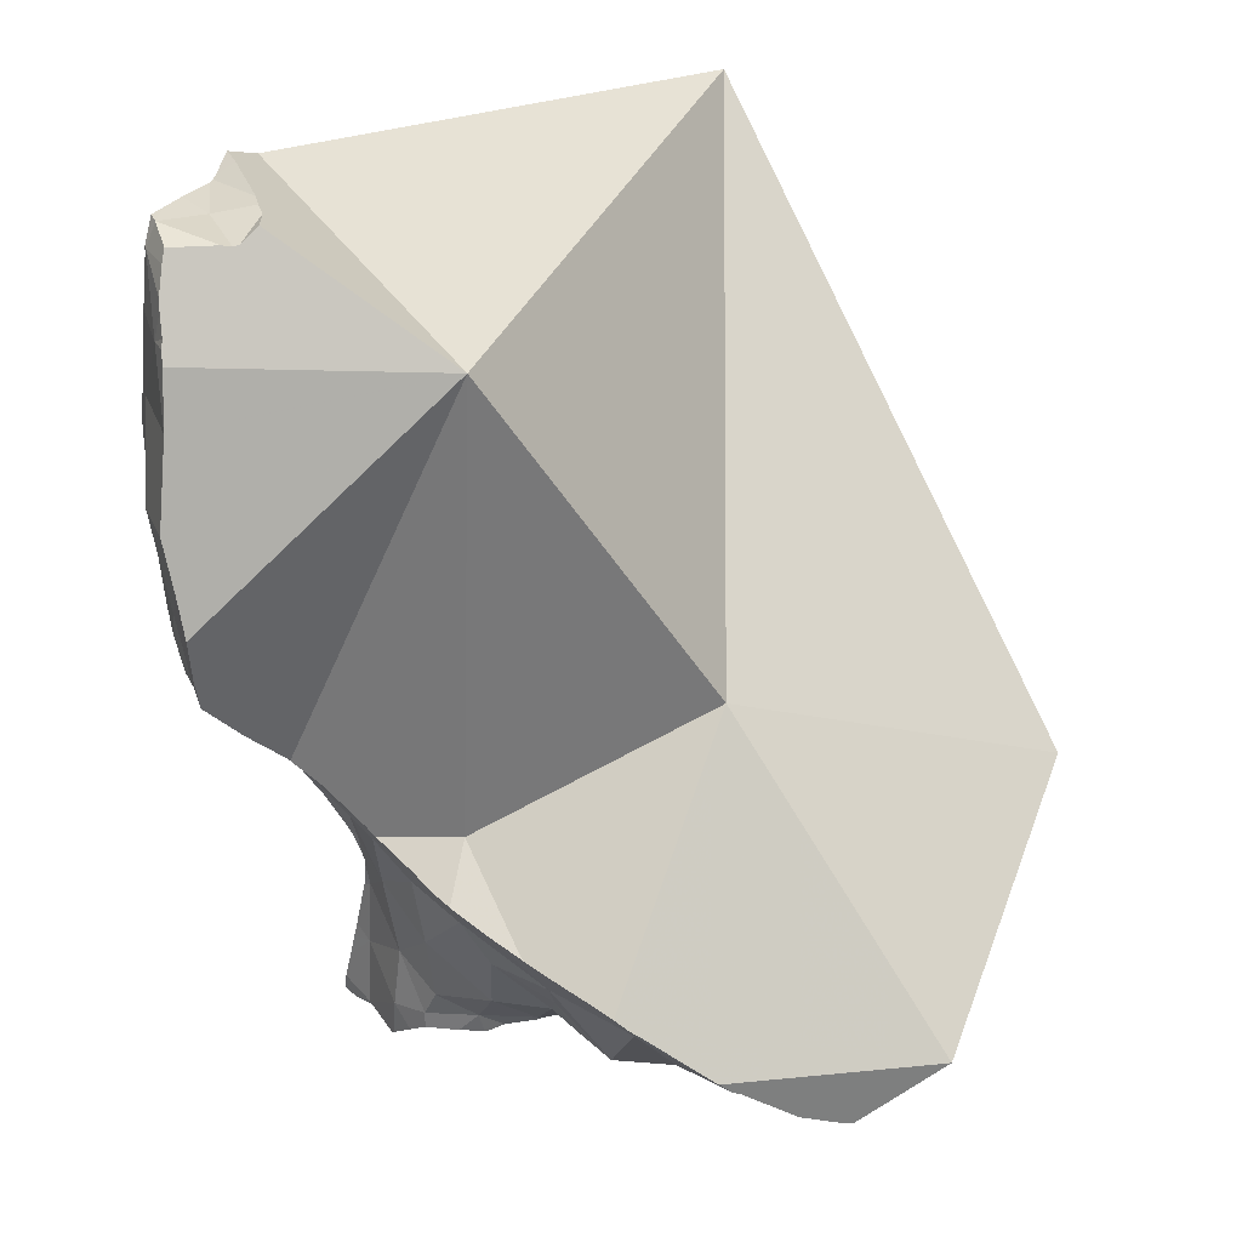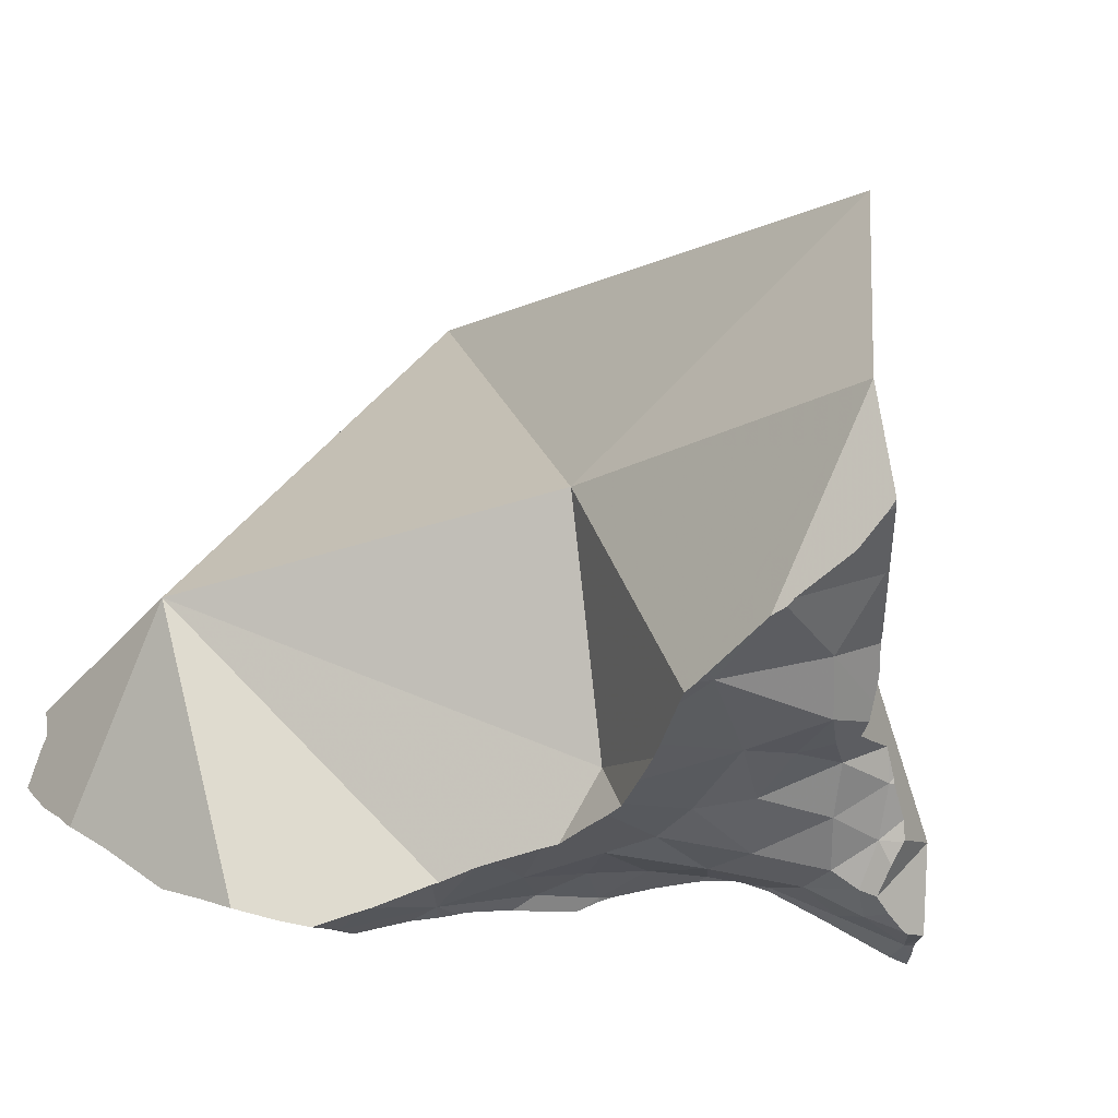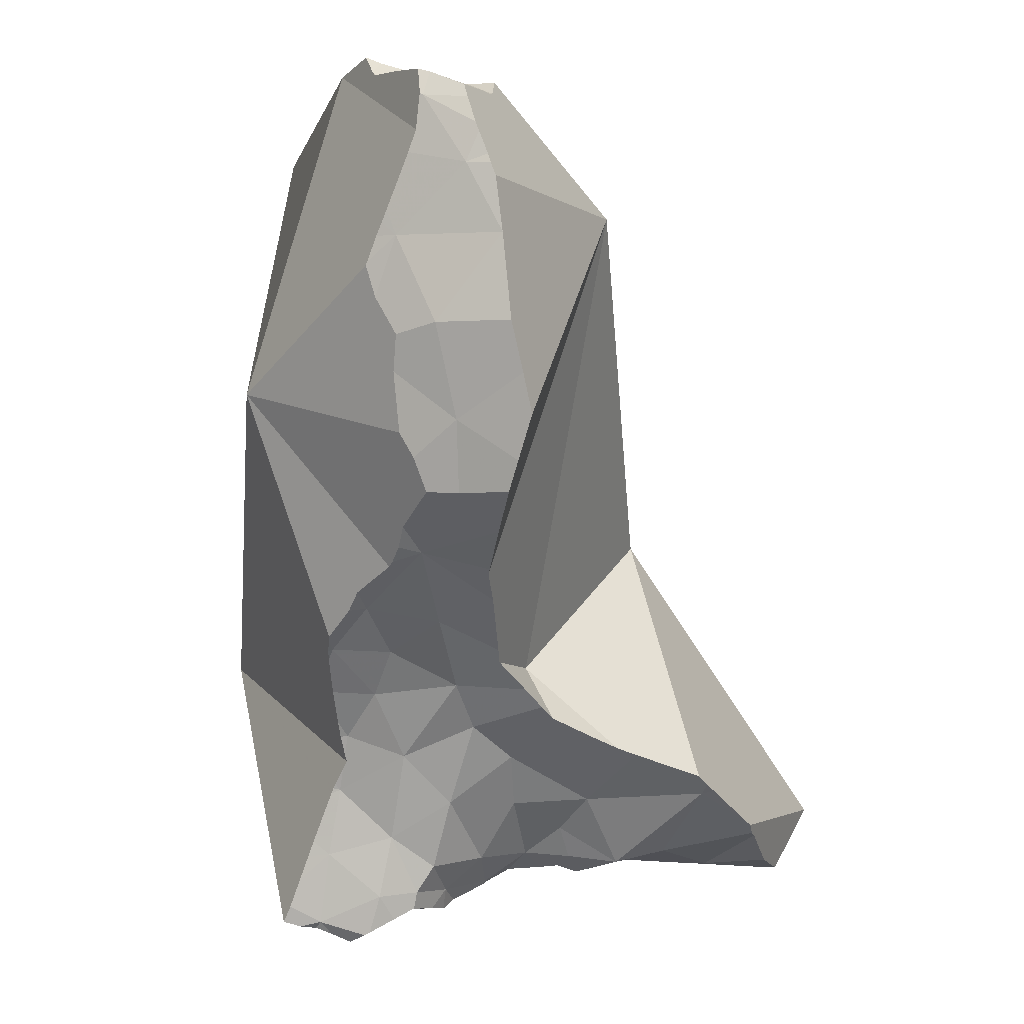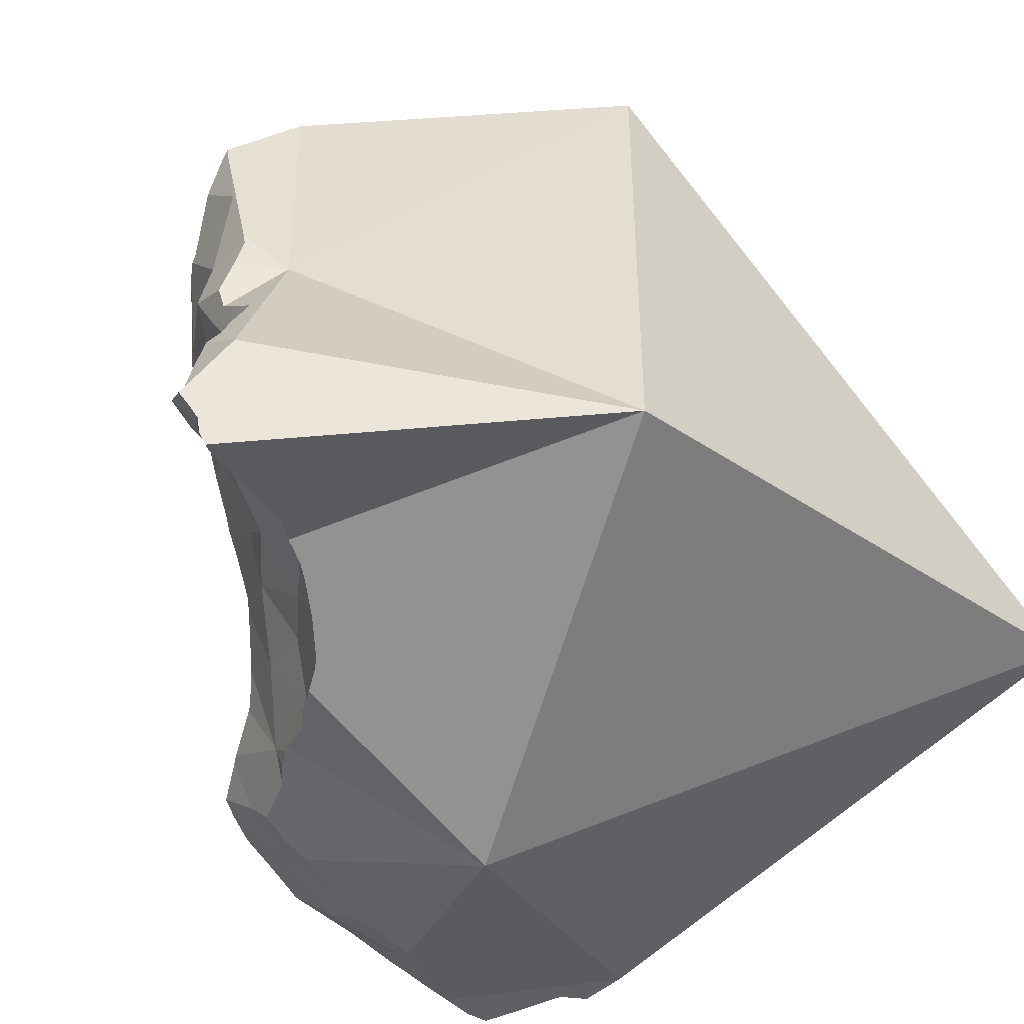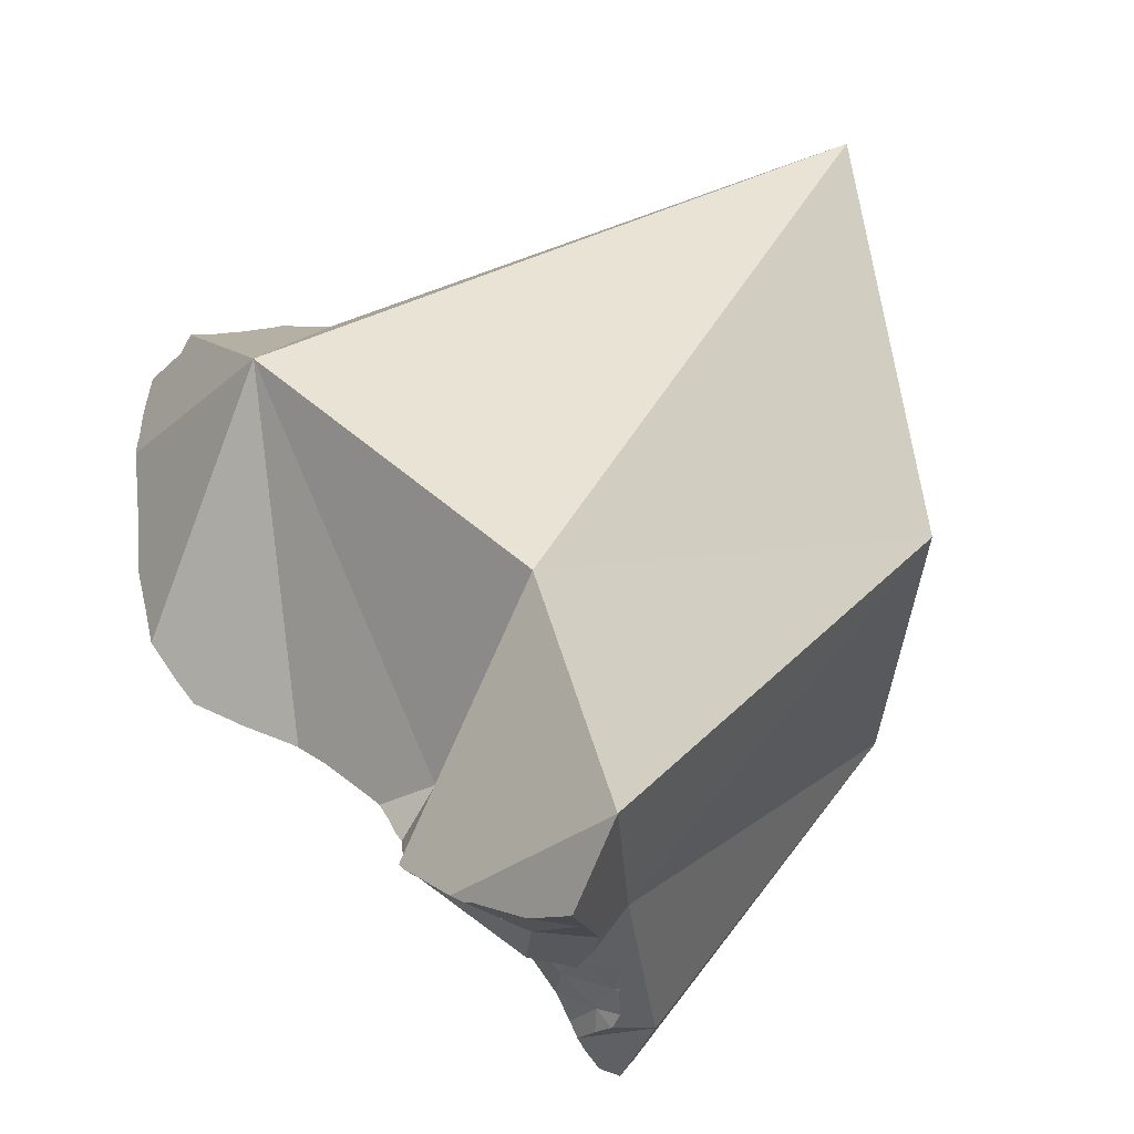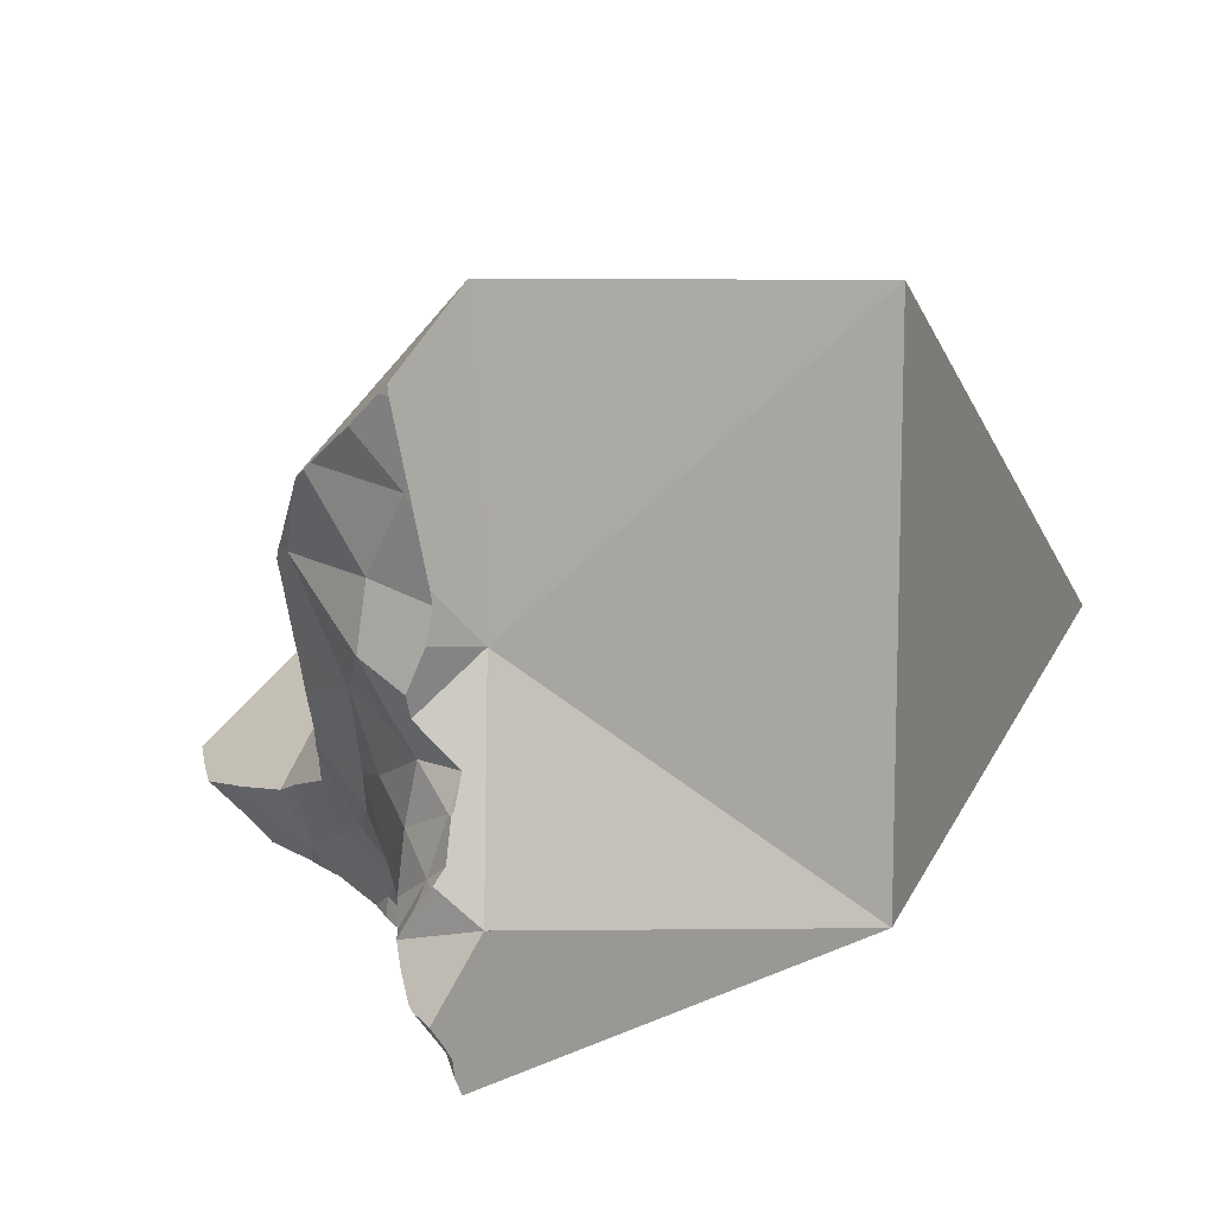
<metadata>
{"format":"obj","ext":"obj","renderer":"f3d","projection":"perspective","resolution":1024,"background":"white","views":[{"elev":21.3,"azim":116.8,"up":"+Z"},{"elev":36.2,"azim":123.2,"up":"+Y"},{"elev":0.4,"azim":63.5,"up":"+Z"},{"elev":-49.2,"azim":-145.4,"up":"+Y"},{"elev":69.3,"azim":165.6,"up":"+Y"},{"elev":15.8,"azim":-169.9,"up":"+Y"}]}
</metadata>
<code>
v 0.07333 0.0605 0.3866
v 0.09565 0.04101 0.2877
v 0.09636 0.13 0.2898
v 0.144 0.05255 0.2488
v 0.1459 0.0863 0.2608
v 0.1472 0.02963 0.2489
v 0.1474 0.0964 0.3111
v 0.1479 0.03233 0.248
v 0.148 0.1333 0.262
v 0.148 0.03048 0.2515
v 0.1481 0.07151 0.2551
v 0.1481 0.03512 0.2475
v 0.1482 0.07016 0.2546
v 0.1487 0.06677 0.2532
v 0.1488 0.03194 0.2561
v 0.149 0.06596 0.2529
v 0.1491 0.03751 0.2465
v 0.1492 0.03549 0.2487
v 0.1493 0.0602 0.2507
v 0.1494 0.0332 0.26
v 0.1495 0.06617 0.2535
v 0.1498 0.03398 0.2624
v 0.1503 0.03661 0.2602
v 0.1504 0.04042 0.2451
v 0.1508 0.05777 0.2496
v 0.151 0.05749 0.2496
v 0.1513 0.0366 0.2706
v 0.1515 0.03687 0.2714
v 0.1517 0.09285 0.2558
v 0.1518 0.03798 0.2712
v 0.1518 0.03711 0.2722
v 0.1519 0.0948 0.2556
v 0.1524 0.05728 0.2531
v 0.1525 0.07542 0.2558
v 0.1525 0.08762 0.2552
v 0.1531 0.04188 0.2465
v 0.1531 0.038 0.2749
v 0.1534 0.05427 0.2502
v 0.1536 0.04262 0.247
v 0.1537 0.1056 0.2545
v 0.1538 0.03838 0.2761
v 0.1539 0.03801 0.2772
v 0.154 0.1075 0.2544
v 0.154 0.08402 0.255
v 0.1541 0.03993 0.2727
v 0.1542 0.0408 0.2708
v 0.1545 0.03695 0.2804
v 0.1546 0.1107 0.2541
v 0.1547 0.04312 0.2657
v 0.1548 0.07141 0.2588
v 0.1548 0.1075 0.2546
v 0.1548 0.07769 0.2562
v 0.1549 0.07816 0.256
v 0.155 0.03803 0.2805
v 0.1551 0.04645 0.2492
v 0.1551 0.04378 0.2532
v 0.1552 0.08116 0.2549
v 0.1554 0.04441 0.2628
v 0.1556 0.03603 0.283
v 0.1559 0.04517 0.261
v 0.1559 0.04579 0.2597
v 0.156 0.04964 0.2509
v 0.156 0.04973 0.2509
v 0.1561 0.04556 0.2632
v 0.1561 0.04845 0.2536
v 0.1561 0.1199 0.2532
v 0.1563 0.1216 0.2531
v 0.1565 0.05004 0.2537
v 0.1566 0.06206 0.2588
v 0.1576 0.05266 0.258
v 0.1576 0.1201 0.2536
v 0.1581 0.03411 0.2882
v 0.1584 0.04565 0.2703
v 0.1585 0.07789 0.2583
v 0.1591 0.01863 0.337
v 0.1606 0.07509 0.2636
v 0.1608 0.04574 0.2773
v 0.1609 0.09537 0.2584
v 0.1611 0.04032 0.2878
v 0.1615 0.03197 0.2938
v 0.1619 0.05373 0.2693
v 0.162 0.1155 0.2557
v 0.1621 0.08527 0.2573
v 0.1624 0.0654 0.2686
v 0.1628 0.03133 0.2954
v 0.1629 0.03206 0.2956
v 0.165 0.03057 0.2971
v 0.1659 0.03257 0.3883
v 0.1659 0.03022 0.2979
v 0.1664 0.07724 0.2691
v 0.1669 0.06262 0.2769
v 0.1669 0.04062 0.2952
v 0.1679 0.05517 0.2824
v 0.1683 0.06466 0.2919
v 0.1686 0.1093 0.2612
v 0.1696 0.1082 0.2618
v 0.1703 0.03491 0.3025
v 0.1706 0.03173 0.3022
v 0.1709 0.05059 0.2896
v 0.1711 0.1069 0.2634
v 0.1715 0.106 0.264
v 0.1728 0.03225 0.3053
v 0.1742 0.03319 0.3904
v 0.1744 0.09521 0.2699
v 0.1753 0.09708 0.2703
v 0.1754 0.06605 0.284
v 0.1755 0.06677 0.2836
v 0.1755 0.03532 0.3894
v 0.1757 0.07266 0.2809
v 0.1758 0.07808 0.2785
v 0.176 0.06375 0.2859
v 0.1761 0.08145 0.2773
v 0.1762 0.09523 0.2716
v 0.1764 0.06048 0.289
v 0.1767 0.0906 0.2741
v 0.1769 0.09318 0.2732
v 0.1769 0.04475 0.3004
v 0.1771 0.03307 0.3877
v 0.1774 0.05529 0.2937
v 0.1778 0.03306 0.3871
v 0.1785 0.03308 0.3869
v 0.1787 0.05443 0.2958
v 0.1796 0.03485 0.3095
v 0.1803 0.07347 0.366
v 0.1806 0.03492 0.3103
v 0.1813 0.04223 0.3866
v 0.1828 0.05176 0.3017
v 0.1831 0.03489 0.3126
v 0.1834 0.04397 0.3861
v 0.1841 0.03842 0.3117
v 0.1845 0.05065 0.3041
v 0.1853 0.04585 0.3854
v 0.1855 0.03339 0.3865
v 0.1856 0.03453 0.3158
v 0.1866 0.03834 0.3849
v 0.1879 0.04817 0.3084
v 0.1887 0.02696 0.3559
v 0.1887 0.04799 0.3092
v 0.1888 0.02709 0.3563
v 0.1898 0.02823 0.3603
v 0.1898 0.0483 0.3851
v 0.1898 0.02803 0.351
v 0.19 0.03358 0.386
v 0.1905 0.02882 0.3623
v 0.1911 0.02939 0.3643
v 0.1915 0.0313 0.3303
v 0.1918 0.03021 0.3396
v 0.1922 0.04675 0.383
v 0.1922 0.03041 0.3603
v 0.1928 0.03307 0.3265
v 0.1929 0.04606 0.3827
v 0.1932 0.0337 0.3857
v 0.1932 0.02999 0.3452
v 0.1932 0.03506 0.3212
v 0.1933 0.03367 0.3854
v 0.1936 0.03188 0.3729
v 0.1937 0.04483 0.383
v 0.1943 0.03514 0.3852
v 0.1943 0.03284 0.3763
v 0.1944 0.03332 0.3811
v 0.1945 0.03339 0.3818
v 0.1949 0.03377 0.3816
v 0.1961 0.04595 0.3151
v 0.1968 0.03887 0.3211
v 0.1971 0.04572 0.3161
v 0.1982 0.0391 0.383
v 0.1987 0.03757 0.3322
v 0.1987 0.03404 0.3468
v 0.1991 0.03923 0.3811
v 0.2004 0.03833 0.371
v 0.2008 0.03972 0.377
v 0.2013 0.04007 0.3756
v 0.2024 0.04104 0.3721
v 0.203 0.04119 0.3708
v 0.203 0.04427 0.3213
v 0.2037 0.04172 0.3688
v 0.205 0.04225 0.3602
v 0.205 0.04226 0.3602
v 0.205 0.04226 0.3602
v 0.2051 0.04482 0.326
v 0.2074 0.04247 0.3469
v 0.2075 0.04444 0.3391
v 0.2076 0.04585 0.3329
f 2 1 3
f 1 2 75
f 3 1 7
f 124 7 1
f 88 1 75
f 124 1 88
f 2 3 5
f 5 4 2
f 41 2 4
f 41 42 2
f 42 75 2
f 9 5 3
f 7 9 3
f 4 5 11
f 11 13 4
f 13 19 4
f 4 19 25
f 4 25 26
f 4 26 38
f 63 4 38
f 45 41 4
f 46 45 4
f 49 46 4
f 61 49 4
f 4 62 61
f 4 63 62
f 5 9 40
f 34 11 5
f 32 29 5
f 29 35 5
f 5 40 32
f 52 34 5
f 35 44 5
f 44 57 5
f 5 53 52
f 5 57 53
f 7 116 9
f 94 110 7
f 94 7 124
f 7 110 112
f 7 112 115
f 115 116 7
f 40 9 43
f 43 9 48
f 48 9 66
f 66 9 67
f 67 9 71
f 82 71 9
f 82 9 95
f 95 9 96
f 96 9 100
f 101 100 9
f 9 105 101
f 9 113 105
f 9 116 113
f 11 50 13
f 34 50 11
f 13 14 19
f 13 21 14
f 13 50 21
f 16 19 14
f 21 16 14
f 19 16 21
f 19 21 33
f 25 19 26
f 19 33 26
f 69 33 21
f 21 50 69
f 33 38 26
f 29 32 78
f 78 35 29
f 32 40 78
f 33 63 38
f 68 63 33
f 70 68 33
f 33 69 70
f 74 50 34
f 52 74 34
f 78 44 35
f 40 43 51
f 40 51 78
f 77 42 41
f 77 41 45
f 47 42 54
f 47 75 42
f 77 54 42
f 48 51 43
f 57 44 83
f 44 78 83
f 73 45 46
f 73 77 45
f 46 49 73
f 47 54 59
f 59 75 47
f 51 48 82
f 82 48 66
f 61 58 49
f 64 49 58
f 49 64 73
f 84 69 50
f 74 76 50
f 76 84 50
f 96 78 51
f 51 82 95
f 95 96 51
f 74 52 53
f 53 57 74
f 79 59 54
f 54 77 79
f 57 83 74
f 61 60 58
f 60 64 58
f 72 75 59
f 79 72 59
f 64 60 61
f 61 62 65
f 64 61 68
f 61 65 68
f 65 62 63
f 68 65 63
f 64 68 70
f 64 70 81
f 64 81 73
f 71 66 67
f 82 66 71
f 81 70 69
f 84 81 69
f 80 75 72
f 72 79 86
f 80 72 86
f 73 81 77
f 83 76 74
f 85 75 80
f 87 75 85
f 89 75 87
f 88 75 137
f 89 102 75
f 102 123 75
f 75 123 125
f 75 125 146
f 75 142 137
f 75 153 142
f 75 146 147
f 75 147 153
f 76 83 90
f 90 84 76
f 99 79 77
f 77 81 93
f 77 93 99
f 104 83 78
f 78 96 101
f 78 101 104
f 92 86 79
f 99 92 79
f 86 85 80
f 81 84 91
f 81 91 93
f 90 83 104
f 91 84 90
f 85 86 87
f 87 86 98
f 86 92 97
f 86 97 98
f 89 87 98
f 88 118 103
f 88 103 124
f 88 120 118
f 120 88 159
f 88 137 140
f 88 140 144
f 88 144 145
f 88 145 159
f 89 98 102
f 109 91 90
f 90 104 115
f 110 109 90
f 112 110 90
f 90 115 112
f 111 93 91
f 107 106 91
f 106 111 91
f 107 91 109
f 117 97 92
f 92 99 117
f 114 99 93
f 111 114 93
f 106 107 94
f 114 106 94
f 107 109 94
f 109 110 94
f 119 114 94
f 94 122 119
f 94 127 122
f 94 124 136
f 127 94 131
f 131 94 136
f 101 96 100
f 102 98 97
f 123 102 97
f 97 117 130
f 97 125 123
f 130 125 97
f 114 119 99
f 122 117 99
f 119 122 99
f 105 104 101
f 118 108 103
f 124 103 108
f 104 105 113
f 113 116 104
f 116 115 104
f 114 111 106
f 108 118 120
f 126 108 120
f 124 108 126
f 117 122 127
f 127 131 117
f 131 130 117
f 135 120 121
f 120 159 121
f 135 126 120
f 121 133 135
f 121 159 133
f 124 126 129
f 124 129 132
f 132 141 124
f 138 136 124
f 163 138 124
f 141 148 124
f 124 148 171
f 165 163 124
f 180 165 124
f 124 171 172
f 124 172 173
f 124 173 174
f 174 176 124
f 176 177 124
f 177 178 124
f 178 179 124
f 179 181 124
f 183 180 124
f 181 182 124
f 182 183 124
f 130 128 125
f 146 125 128
f 135 129 126
f 128 130 134
f 146 128 134
f 132 129 151
f 129 135 151
f 130 131 136
f 154 134 130
f 130 136 138
f 130 138 163
f 164 154 130
f 163 164 130
f 148 141 132
f 132 151 148
f 143 135 133
f 133 159 143
f 146 134 154
f 158 135 143
f 135 158 151
f 140 137 139
f 137 149 139
f 142 149 137
f 139 149 140
f 144 140 149
f 168 149 142
f 168 142 153
f 152 158 143
f 143 159 152
f 149 145 144
f 145 149 170
f 159 145 156
f 156 145 170
f 147 146 167
f 146 154 150
f 146 150 167
f 147 168 153
f 167 168 147
f 148 151 171
f 149 168 179
f 177 170 149
f 178 177 149
f 149 179 178
f 164 150 154
f 164 167 150
f 151 158 157
f 157 166 151
f 151 166 169
f 151 169 171
f 152 155 158
f 152 159 155
f 155 161 158
f 155 159 160
f 161 155 160
f 170 159 156
f 166 157 158
f 161 162 158
f 158 162 166
f 159 162 160
f 170 162 159
f 160 162 161
f 166 162 169
f 171 169 162
f 162 170 172
f 162 172 171
f 165 164 163
f 175 164 165
f 164 180 167
f 164 175 180
f 180 175 165
f 168 167 182
f 167 180 183
f 167 183 182
f 168 181 179
f 168 182 181
f 170 173 172
f 174 173 170
f 170 176 174
f 177 176 170
f 4 24 2
f 2 41 4
f 8 6 2
f 6 22 2
f 12 8 2
f 17 12 2
f 2 24 17
f 22 27 2
f 27 28 2
f 28 31 2
f 31 37 2
f 37 41 2
f 4 62 24
f 4 41 45
f 4 45 46
f 4 46 49
f 49 61 4
f 4 61 62
f 18 6 8
f 6 10 15
f 18 10 6
f 6 15 20
f 6 20 22
f 18 8 12
f 10 18 15
f 12 17 18
f 15 18 23
f 15 23 20
f 36 18 17
f 24 36 17
f 56 23 18
f 18 36 39
f 18 39 56
f 20 23 22
f 22 23 30
f 27 22 30
f 49 30 23
f 58 49 23
f 56 60 23
f 60 58 23
f 24 62 36
f 27 30 28
f 28 30 31
f 31 30 37
f 45 37 30
f 46 45 30
f 30 49 46
f 36 55 39
f 36 62 55
f 45 41 37
f 39 55 56
f 49 58 61
f 62 56 55
f 60 56 61
f 61 56 65
f 62 65 56
f 58 60 61
f 62 61 65

</code>
